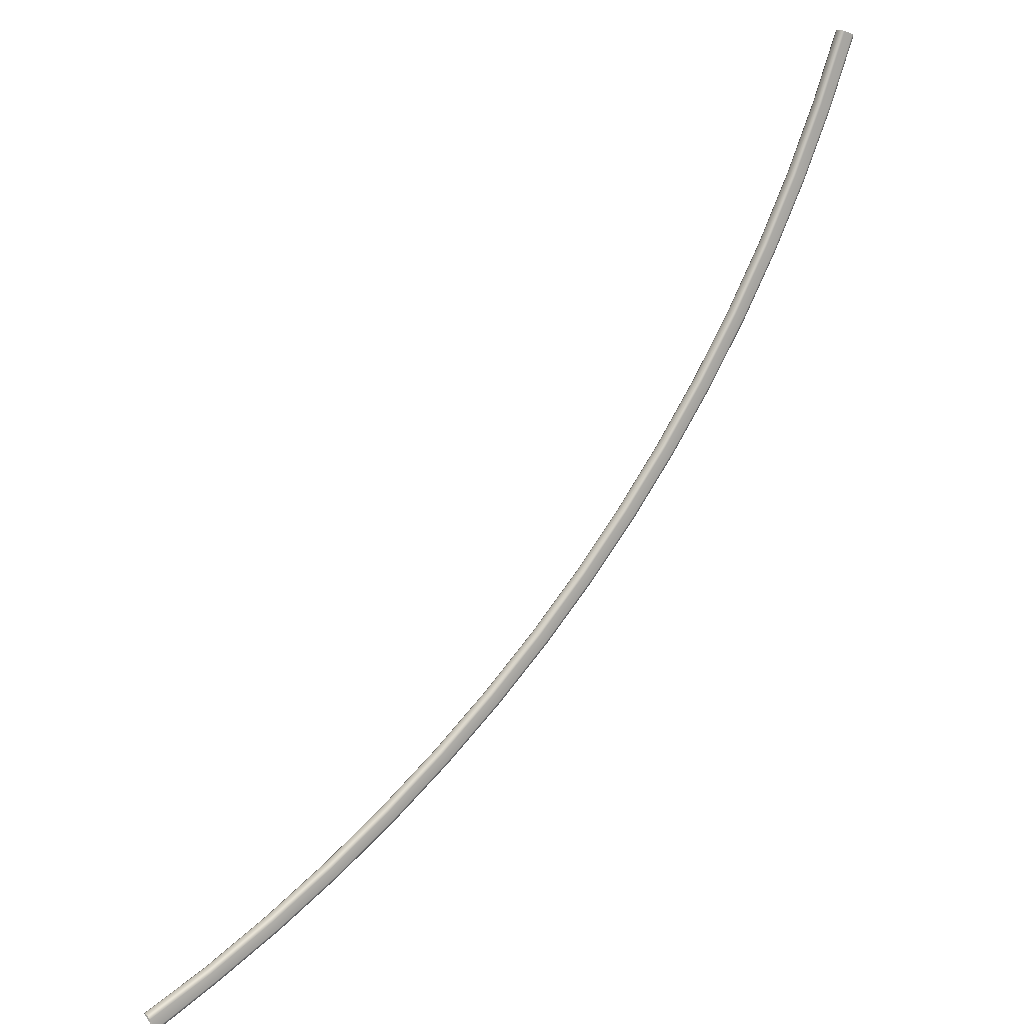
<metadata>
{"format":"obj","ext":"obj","renderer":"f3d","projection":"perspective","resolution":1024,"background":"white","views":[{"elev":14.3,"azim":-30.7,"up":"+Z"}]}
</metadata>
<code>
g ENV_SY01_BBA_NettingCap_MO
v 30.98 16.53 -10.66
v 30.47 16.51 -12.19
v 31.03 16.51 -10.68
v 30.42 16.53 -12.17
v 29.83 16.51 -13.67
v 30.22 16.53 -12.09
v 30.78 16.53 -10.6
v 30.72 16.51 -10.58
v 29.78 16.53 -13.65
v 29.13 16.51 -15.12
v 30.17 16.51 -12.07
v 30.7 16.45 -10.57
v 29.59 16.53 -13.56
v 29.08 16.53 -15.09
v 28.35 16.51 -16.53
v 28.89 16.53 -15
v 29.54 16.51 -13.54
v 30.14 16.45 -12.06
v 28.3 16.53 -16.5
v 27.51 16.51 -17.9
v 28.12 16.53 -16.4
v 28.84 16.51 -14.97
v 27.46 16.53 -17.87
v 26.59 16.51 -19.23
v 27.28 16.53 -17.76
v 26.55 16.53 -19.2
v 25.62 16.51 -20.51
v 30.14 16.36 -12.06
v 30.7 16.36 -10.57
v 30.72 16.3 -10.58
v 29.52 16.45 -13.53
v 28.07 16.51 -16.37
v 26.38 16.53 -19.07
v 25.57 16.53 -20.48
v 24.58 16.51 -21.74
v 30.17 16.3 -12.07
v 30.78 16.28 -10.6
v 28.82 16.45 -14.96
v 27.23 16.51 -17.72
v 25.41 16.53 -20.34
v 24.54 16.53 -21.71
v 23.48 16.51 -22.92
v 28.05 16.45 -16.35
v 26.33 16.51 -19.04
v 24.38 16.53 -21.57
v 23.44 16.53 -22.88
v 22.33 16.51 -24.05
v 27.21 16.45 -17.71
v 25.36 16.51 -20.31
v 23.29 16.53 -22.74
v 22.29 16.53 -24.01
v 21.12 16.51 -25.12
v 26.31 16.45 -19.02
v 24.34 16.51 -21.53
v 22.15 16.53 -23.85
v 21.09 16.53 -25.07
v 19.87 16.51 -26.12
v 25.34 16.45 -20.29
v 23.25 16.51 -22.7
v 20.95 16.53 -24.91
v 19.83 16.53 -26.08
v 18.56 16.51 -27.07
v 24.32 16.45 -21.51
v 22.11 16.51 -23.81
v 19.7 16.53 -25.91
v 18.53 16.53 -27.02
v 17.21 16.51 -27.94
v 23.23 16.45 -22.68
v 20.91 16.51 -24.87
v 18.41 16.53 -26.84
v 17.18 16.53 -27.9
v 15.82 16.51 -28.75
v 22.09 16.45 -23.79
v 19.67 16.51 -25.86
v 17.07 16.53 -27.71
v 15.79 16.53 -28.7
v 14.51 16.51 -29.46
v 14.48 16.53 -29.41
v 14.37 16.53 -29.18
v 15.69 16.53 -28.52
v 18.38 16.51 -26.8
v 20.9 16.45 -24.85
v 15.66 16.51 -28.47
v 14.35 16.51 -29.13
v 17.04 16.51 -27.67
v 19.65 16.45 -25.84
v 15.65 16.45 -28.45
v 14.34 16.45 -29.11
v 14.34 16.36 -29.11
v 18.36 16.45 -26.78
v 17.03 16.45 -27.64
v 15.65 16.36 -28.45
v 17.03 16.36 -27.64
v 18.36 16.36 -26.78
v 19.65 16.36 -25.84
v 15.66 16.3 -28.47
v 14.35 16.3 -29.13
v 17.04 16.3 -27.67
v 18.38 16.3 -26.8
v 15.69 16.28 -28.52
v 14.37 16.28 -29.18
v 14.48 16.28 -29.41
v 17.07 16.28 -27.71
v 15.79 16.28 -28.7
v 18.41 16.28 -26.84
v 19.67 16.3 -25.86
v 15.82 16.3 -28.75
v 14.51 16.3 -29.46
v 17.18 16.28 -27.9
v 19.7 16.28 -25.91
v 17.21 16.3 -27.94
v 15.83 16.36 -28.78
v 14.52 16.36 -29.48
v 14.52 16.45 -29.48
v 18.53 16.28 -27.02
v 17.22 16.36 -27.96
v 15.83 16.45 -28.78
v 18.56 16.3 -27.07
v 15.82 16.51 -28.75
v 14.51 16.51 -29.46
v 17.21 16.51 -27.94
v 17.22 16.45 -27.96
v 18.56 16.51 -27.07
v 18.57 16.36 -27.09
v 18.57 16.45 -27.09
v 19.87 16.51 -26.12
v 19.88 16.36 -26.14
v 19.88 16.45 -26.14
v 21.12 16.51 -25.12
v 19.87 16.3 -26.12
v 21.14 16.45 -25.13
v 22.33 16.51 -24.05
v 21.14 16.36 -25.13
v 19.83 16.28 -26.08
v 22.35 16.45 -24.07
v 23.48 16.51 -22.92
v 22.35 16.36 -24.07
v 21.12 16.3 -25.12
v 20.95 16.28 -24.91
v 23.5 16.45 -22.94
v 24.58 16.51 -21.74
v 23.5 16.36 -22.94
v 22.33 16.3 -24.05
v 21.09 16.28 -25.07
v 20.91 16.3 -24.87
v 24.6 16.45 -21.76
v 25.62 16.51 -20.51
v 24.6 16.36 -21.76
v 23.48 16.3 -22.92
v 22.15 16.28 -23.85
v 22.29 16.28 -24.01
v 20.9 16.36 -24.85
v 22.11 16.3 -23.81
v 22.09 16.36 -23.79
v 23.29 16.28 -22.74
v 23.44 16.28 -22.88
v 23.23 16.36 -22.68
v 23.25 16.3 -22.7
v 24.32 16.36 -21.51
v 24.38 16.28 -21.57
v 24.34 16.3 -21.53
v 24.58 16.3 -21.74
v 25.34 16.36 -20.29
v 24.54 16.28 -21.71
v 25.41 16.28 -20.34
v 25.36 16.3 -20.31
v 25.64 16.36 -20.53
v 26.31 16.36 -19.02
v 25.62 16.3 -20.51
v 25.57 16.28 -20.48
v 26.38 16.28 -19.07
v 26.33 16.3 -19.04
v 25.64 16.45 -20.53
v 26.59 16.51 -19.23
v 27.21 16.36 -17.71
v 27.23 16.3 -17.72
v 27.28 16.28 -17.76
v 26.61 16.36 -19.24
v 26.61 16.45 -19.24
v 27.51 16.51 -17.9
v 28.05 16.36 -16.35
v 28.07 16.3 -16.37
v 26.59 16.3 -19.23
v 27.53 16.45 -17.92
v 28.35 16.51 -16.53
v 27.53 16.36 -17.92
v 28.82 16.36 -14.96
v 26.55 16.28 -19.2
v 28.37 16.45 -16.54
v 29.13 16.51 -15.12
v 28.37 16.36 -16.54
v 27.51 16.3 -17.9
v 27.46 16.28 -17.87
v 29.15 16.45 -15.13
v 29.83 16.51 -13.67
v 29.15 16.36 -15.13
v 28.35 16.3 -16.53
v 28.12 16.28 -16.4
v 29.86 16.45 -13.68
v 30.47 16.51 -12.19
v 29.86 16.36 -13.68
v 29.13 16.3 -15.12
v 28.3 16.28 -16.5
v 28.89 16.28 -15
v 30.49 16.45 -12.2
v 31.03 16.51 -10.68
v 31.05 16.45 -10.69
v 31.05 16.36 -10.69
v 30.49 16.36 -12.2
v 29.83 16.3 -13.67
v 29.08 16.28 -15.09
v 30.47 16.3 -12.19
v 31.03 16.3 -10.68
v 29.78 16.28 -13.65
v 30.42 16.28 -12.17
v 30.98 16.28 -10.66
v 30.22 16.28 -12.09
v 29.59 16.28 -13.56
v 29.54 16.3 -13.54
v 28.84 16.3 -14.97
v 29.52 16.36 -13.53
g ENV_SY01_BBA_NettingCap_MO_0
f 3 2 1
f 2 4 1
f 2 5 4
f 1 4 6
f 7 1 6
f 7 6 8
f 5 9 4
f 5 10 9
f 6 11 8
f 8 11 12
f 6 4 13
f 4 9 13
f 6 13 11
f 10 14 9
f 10 15 14
f 13 9 16
f 9 14 16
f 13 17 11
f 13 16 17
f 11 18 12
f 11 17 18
f 15 19 14
f 15 20 19
f 16 14 21
f 14 19 21
f 16 22 17
f 16 21 22
f 20 23 19
f 20 24 23
f 21 19 25
f 19 23 25
f 24 26 23
f 24 27 26
f 12 18 28
f 29 12 28
f 29 28 30
f 17 31 18
f 17 22 31
f 21 32 22
f 21 25 32
f 25 23 33
f 23 26 33
f 27 34 26
f 27 35 34
f 28 36 30
f 30 36 37
f 22 38 31
f 22 32 38
f 25 39 32
f 25 33 39
f 33 26 40
f 26 34 40
f 35 41 34
f 35 42 41
f 32 43 38
f 32 39 43
f 33 44 39
f 33 40 44
f 40 34 45
f 34 41 45
f 42 46 41
f 42 47 46
f 39 48 43
f 39 44 48
f 40 49 44
f 40 45 49
f 45 41 50
f 41 46 50
f 47 51 46
f 47 52 51
f 44 53 48
f 44 49 53
f 45 54 49
f 45 50 54
f 50 46 55
f 46 51 55
f 52 56 51
f 52 57 56
f 49 58 53
f 49 54 58
f 50 59 54
f 50 55 59
f 55 51 60
f 51 56 60
f 57 61 56
f 57 62 61
f 54 63 58
f 54 59 63
f 55 64 59
f 55 60 64
f 60 56 65
f 56 61 65
f 62 66 61
f 62 67 66
f 59 68 63
f 59 64 68
f 60 69 64
f 60 65 69
f 65 61 70
f 61 66 70
f 67 71 66
f 67 72 71
f 64 73 68
f 64 69 73
f 65 74 69
f 65 70 74
f 70 66 75
f 66 71 75
f 72 76 71
f 72 77 76
f 77 78 76
f 76 78 79
f 71 76 80
f 80 76 79
f 75 71 80
f 70 75 81
f 70 81 74
f 69 74 82
f 69 82 73
f 80 79 83
f 79 84 83
f 75 80 85
f 75 85 81
f 80 83 85
f 74 81 86
f 74 86 82
f 83 84 87
f 84 88 87
f 87 88 89
f 81 85 90
f 81 90 86
f 85 83 91
f 83 87 91
f 85 91 90
f 92 87 89
f 91 87 92
f 90 91 93
f 93 91 92
f 86 90 94
f 94 90 93
f 82 86 95
f 95 86 94
f 92 89 96
f 89 97 96
f 93 92 98
f 92 96 98
f 94 93 99
f 93 98 99
f 96 97 100
f 97 101 100
f 101 102 100
f 98 96 103
f 96 100 103
f 102 104 100
f 100 104 103
f 98 103 105
f 99 98 105
f 94 99 106
f 95 94 106
f 104 102 107
f 102 108 107
f 104 109 103
f 103 109 105
f 99 105 110
f 106 99 110
f 104 107 111
f 109 104 111
f 107 108 112
f 108 113 112
f 112 113 114
f 109 115 105
f 105 115 110
f 107 112 116
f 111 107 116
f 117 112 114
f 116 112 117
f 109 111 118
f 115 109 118
f 117 114 119
f 114 120 119
f 117 119 121
f 122 117 121
f 122 116 117
f 122 121 123
f 111 116 124
f 124 116 122
f 118 111 124
f 125 122 123
f 125 124 122
f 125 123 126
f 118 124 127
f 127 124 125
f 128 125 126
f 128 127 125
f 128 126 129
f 130 118 127
f 115 118 130
f 131 128 129
f 131 129 132
f 133 127 128
f 130 127 133
f 131 133 128
f 134 115 130
f 115 134 110
f 135 131 132
f 135 132 136
f 137 133 131
f 135 137 131
f 138 130 133
f 134 130 138
f 138 133 137
f 110 134 139
f 106 110 139
f 140 135 136
f 140 136 141
f 142 137 135
f 140 142 135
f 143 138 137
f 143 137 142
f 144 134 138
f 134 144 139
f 144 138 143
f 145 106 139
f 95 106 145
f 146 140 141
f 146 141 147
f 148 142 140
f 146 148 140
f 149 143 142
f 149 142 148
f 139 144 150
f 145 139 150
f 151 144 143
f 151 143 149
f 144 151 150
f 152 95 145
f 152 82 95
f 73 82 152
f 153 145 150
f 152 145 153
f 154 73 152
f 154 152 153
f 68 73 154
f 150 151 155
f 153 150 155
f 156 151 149
f 151 156 155
f 157 68 154
f 63 68 157
f 154 153 158
f 158 153 155
f 157 154 158
f 159 63 157
f 58 63 159
f 158 155 160
f 155 156 160
f 157 158 161
f 159 157 161
f 161 158 160
f 156 149 162
f 162 149 148
f 163 58 159
f 53 58 163
f 156 164 160
f 164 156 162
f 161 160 165
f 160 164 165
f 159 161 166
f 163 159 166
f 166 161 165
f 162 148 167
f 167 148 146
f 168 53 163
f 48 53 168
f 164 162 169
f 169 162 167
f 164 170 165
f 170 164 169
f 166 165 171
f 165 170 171
f 163 166 172
f 168 163 172
f 172 166 171
f 173 167 146
f 173 146 147
f 173 147 174
f 175 48 168
f 43 48 175
f 168 172 176
f 175 168 176
f 172 171 177
f 176 172 177
f 178 167 173
f 169 167 178
f 179 173 174
f 179 178 173
f 179 174 180
f 181 43 175
f 38 43 181
f 175 176 182
f 181 175 182
f 183 169 178
f 170 169 183
f 184 179 180
f 184 180 185
f 186 178 179
f 183 178 186
f 184 186 179
f 187 38 181
f 31 38 187
f 188 170 183
f 170 188 171
f 171 188 177
f 189 184 185
f 189 185 190
f 191 186 184
f 189 191 184
f 192 183 186
f 188 183 192
f 192 186 191
f 188 193 177
f 193 188 192
f 194 189 190
f 194 190 195
f 196 191 189
f 194 196 189
f 197 192 191
f 193 192 197
f 197 191 196
f 177 193 198
f 176 177 198
f 182 176 198
f 199 194 195
f 199 195 200
f 201 196 194
f 199 201 194
f 202 197 196
f 202 196 201
f 203 193 197
f 193 203 198
f 203 197 202
f 182 198 204
f 198 203 204
f 205 199 200
f 205 200 206
f 207 205 206
f 207 208 205
f 205 209 199
f 209 201 199
f 208 209 205
f 210 202 201
f 210 201 209
f 211 203 202
f 203 211 204
f 211 202 210
f 212 209 208
f 212 210 209
f 213 212 208
f 214 211 210
f 214 210 212
f 215 212 213
f 215 214 212
f 216 215 213
f 215 216 37
f 217 215 37
f 214 215 217
f 36 217 37
f 211 214 218
f 204 211 218
f 218 214 217
f 36 219 217
f 219 218 217
f 220 204 218
f 219 220 218
f 220 182 204
f 181 182 220
f 187 181 220
f 187 220 219
f 221 219 36
f 221 187 219
f 28 221 36
f 221 31 187
f 28 18 221
f 18 31 221

</code>
